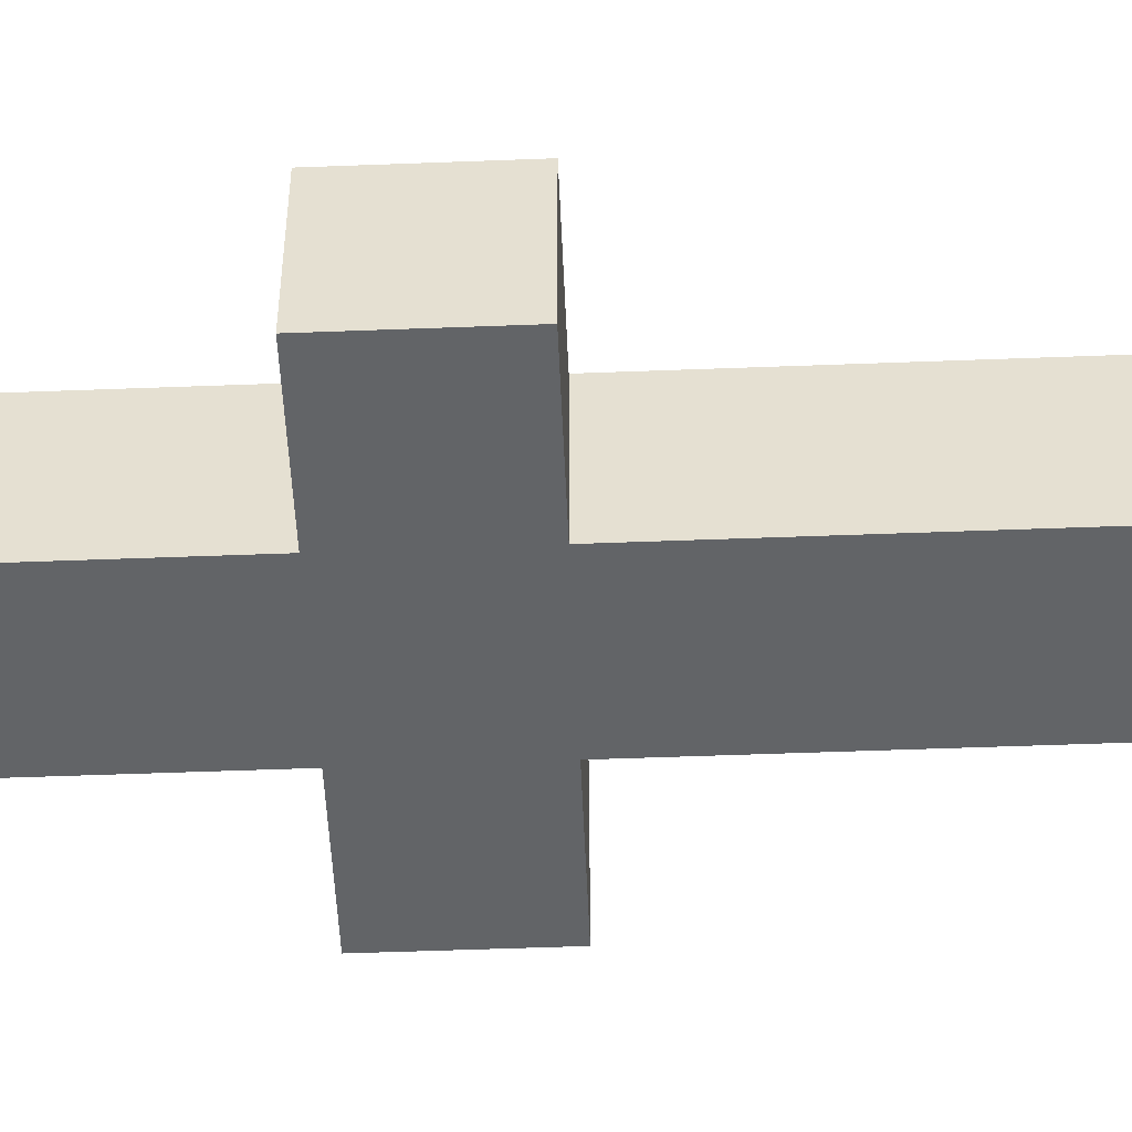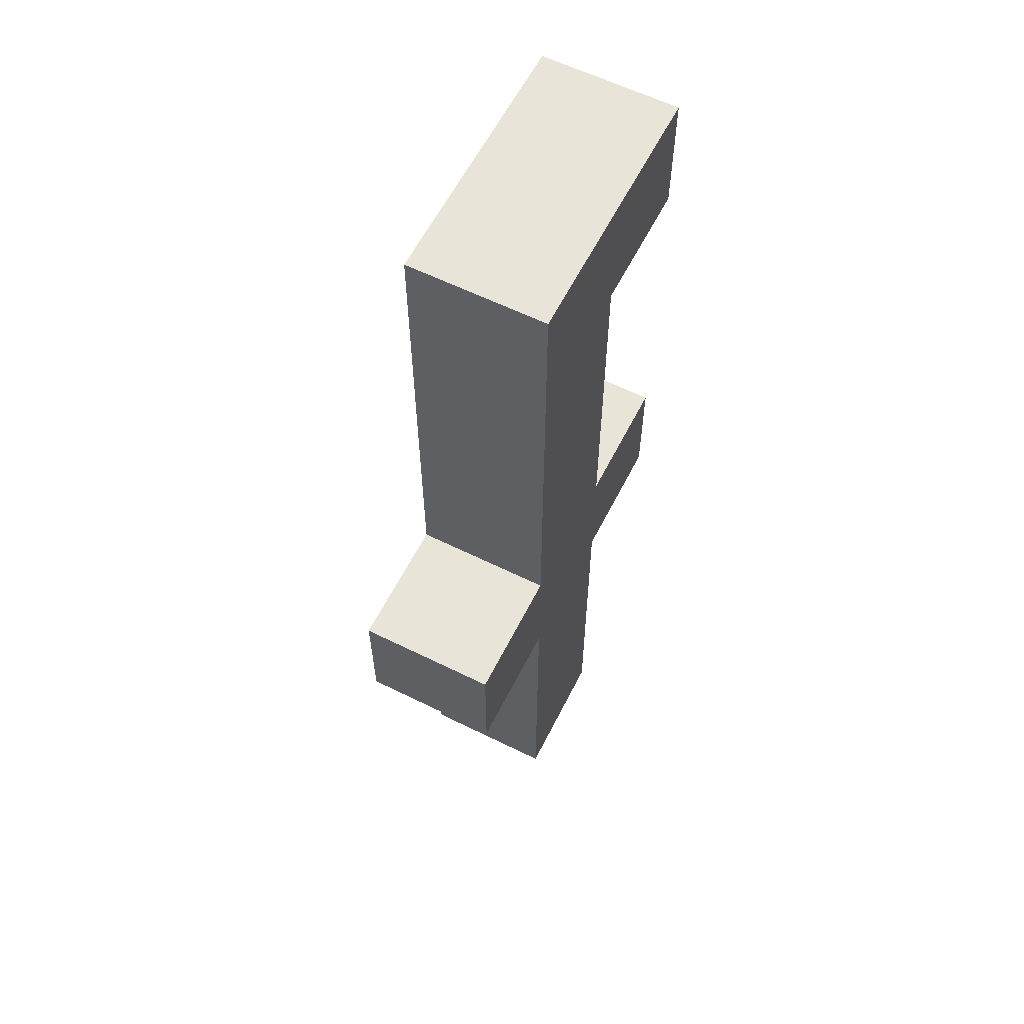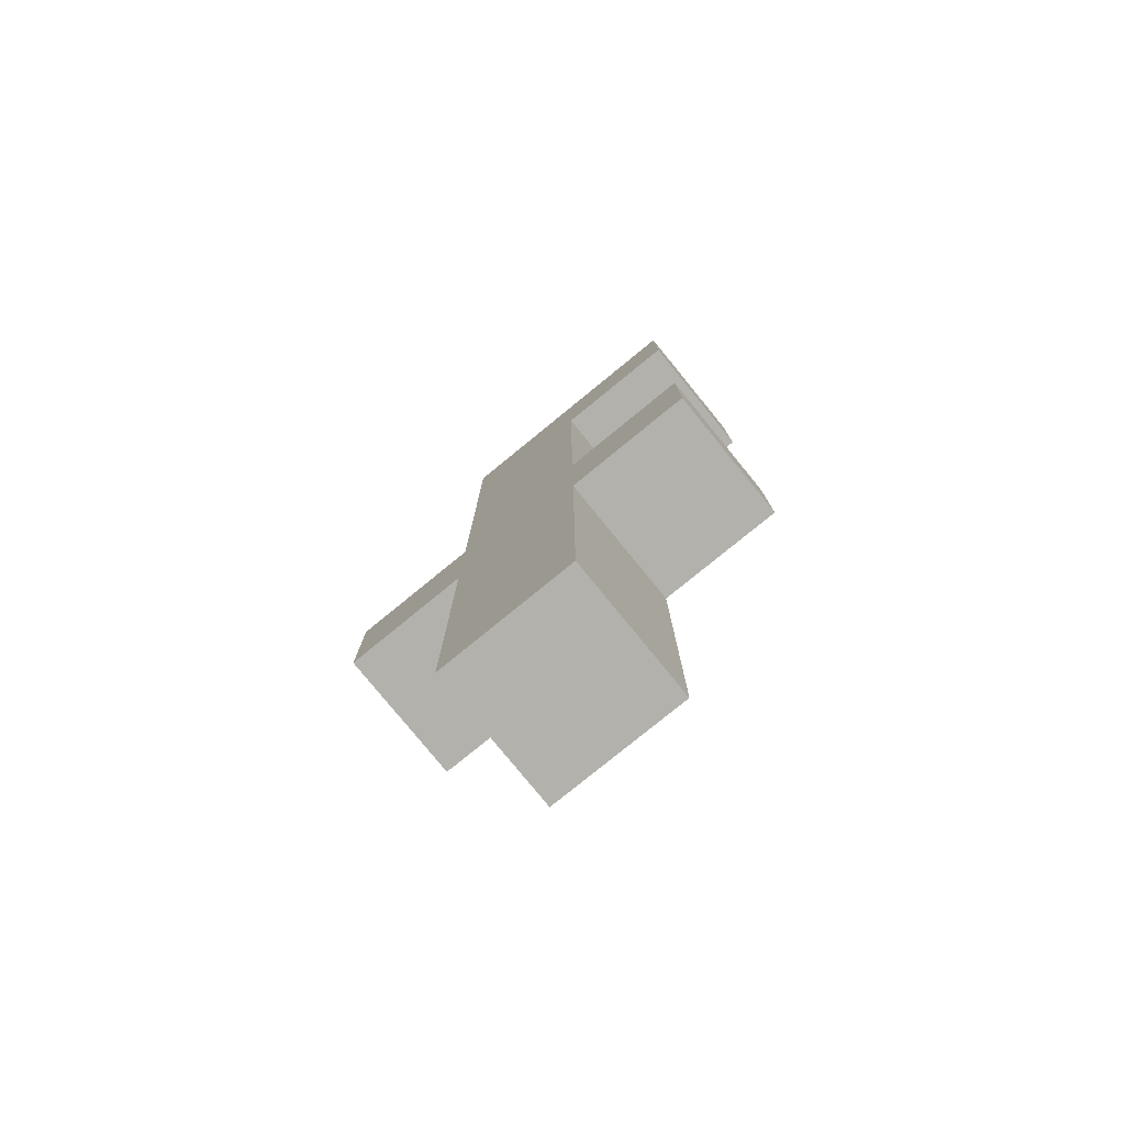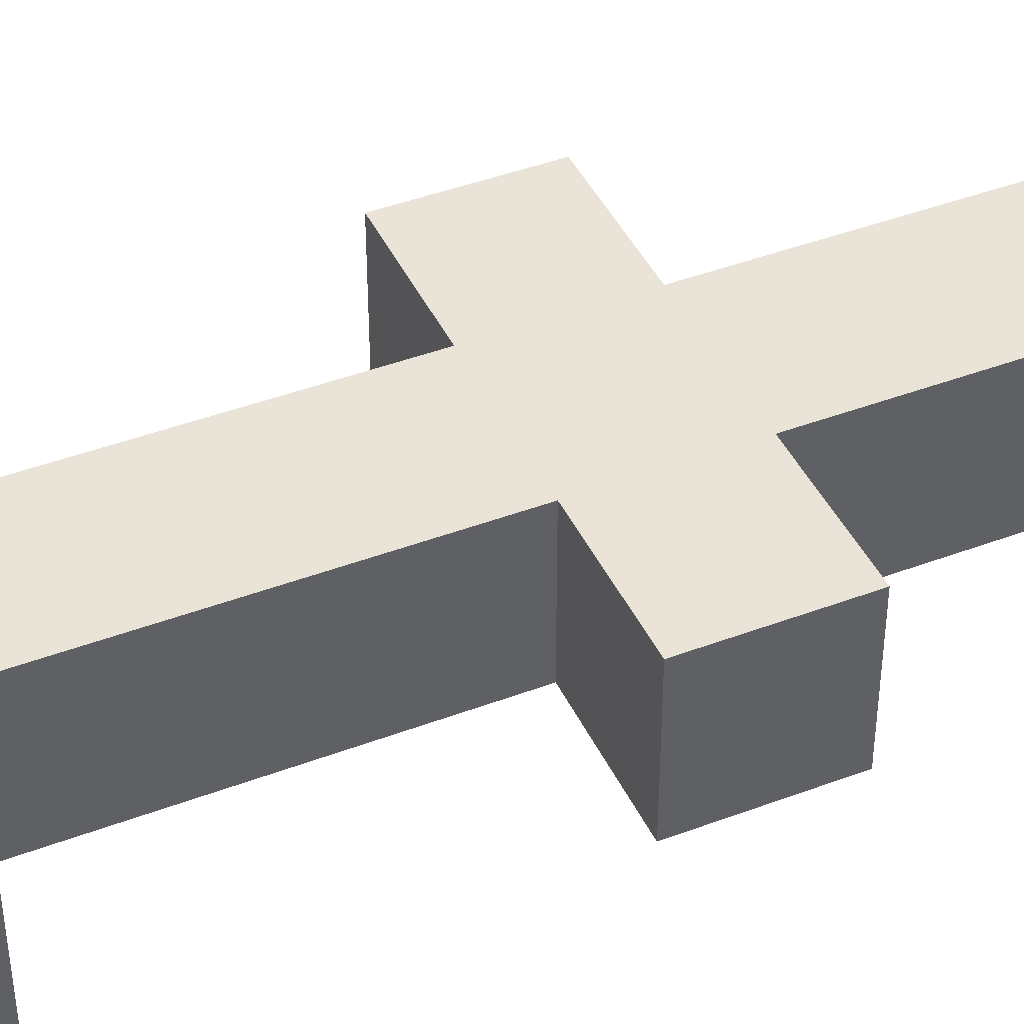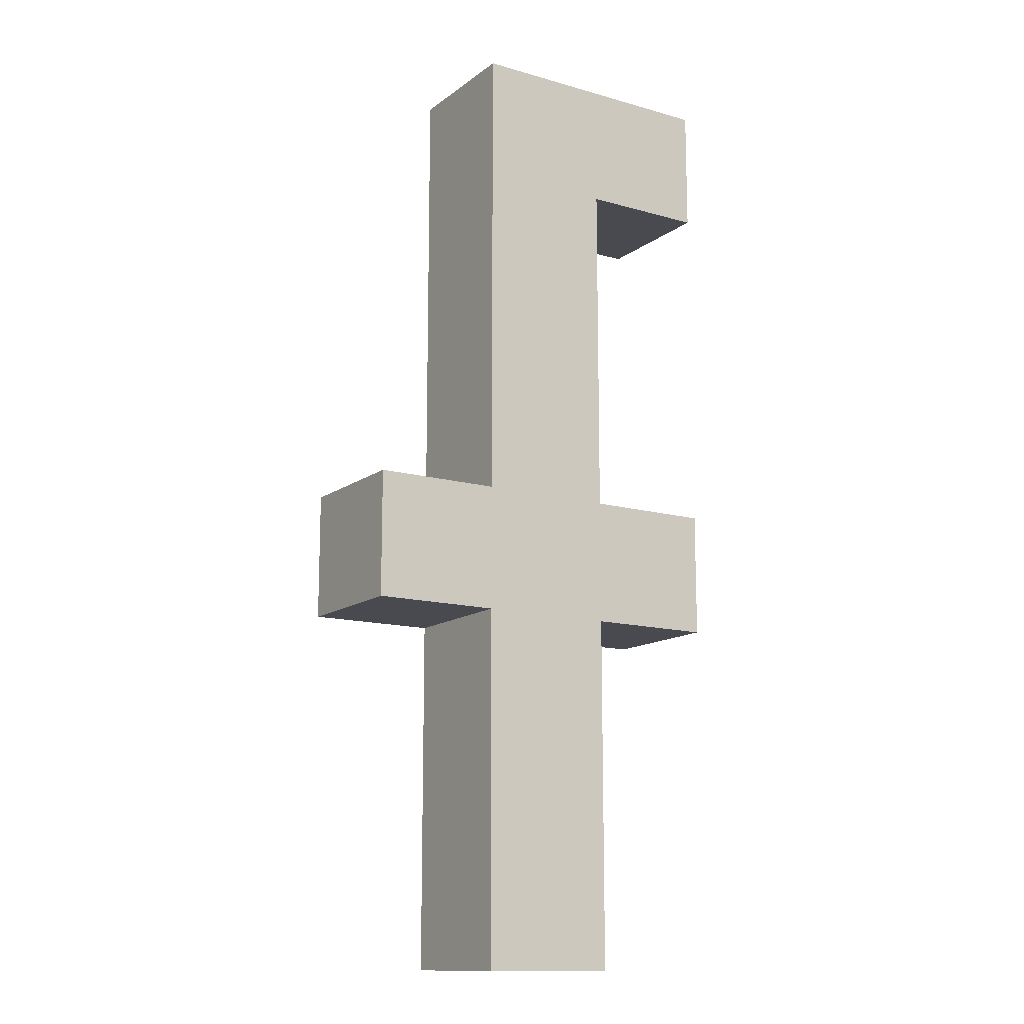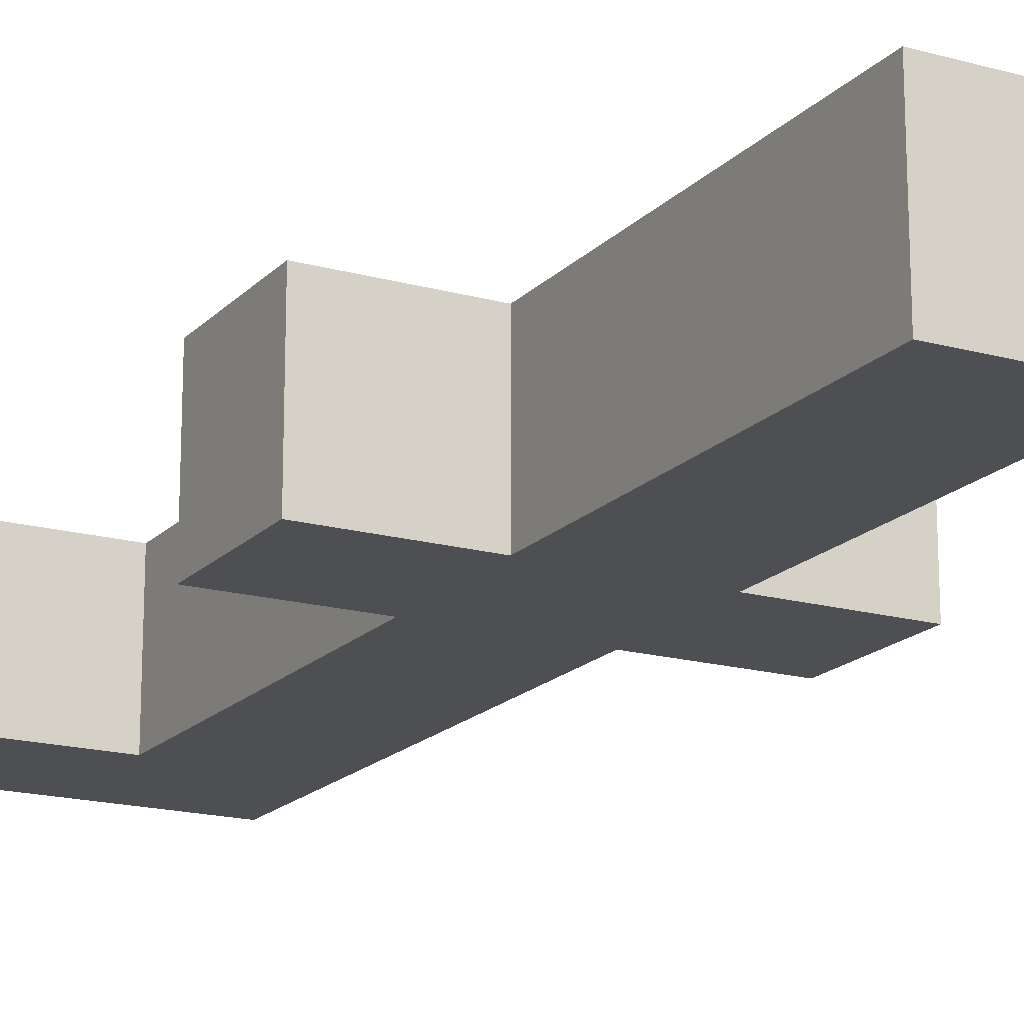
<metadata>
{"format":"obj","ext":"obj","renderer":"f3d","projection":"perspective","resolution":1024,"background":"white","views":[{"elev":-51.1,"azim":-87.6,"up":"+Y"},{"elev":60.6,"azim":-63.2,"up":"+Z"},{"elev":-78.9,"azim":39.2,"up":"+Z"},{"elev":43.1,"azim":65.9,"up":"+Y"},{"elev":-13.5,"azim":-32.5,"up":"+Z"},{"elev":-17.7,"azim":151.4,"up":"+Y"}]}
</metadata>
<code>
v -30 0 7
v -30 0 -8
v -30 1 6
v -30 1 -7
v -30 15 6
v -30 15 -7
v -30 16 7
v -30 16 -8
v -15 0 63
v -15 0 7
v -15 0 -8
v -15 0 -50
v -15 1 62
v -15 1 49
v -15 1 48
v -15 1 35
v -15 1 34
v -15 1 21
v -15 1 20
v -15 1 7
v -15 1 -8
v -15 1 -21
v -15 1 -22
v -15 1 -35
v -15 1 -36
v -15 1 -49
v -15 15 62
v -15 15 49
v -15 15 48
v -15 15 35
v -15 15 34
v -15 15 21
v -15 15 20
v -15 15 7
v -15 15 -8
v -15 15 -21
v -15 15 -22
v -15 15 -35
v -15 15 -36
v -15 15 -49
v -15 16 63
v -15 16 7
v -15 16 -8
v -15 16 -50
v 1 0 48
v 1 0 7
v 1 0 -8
v 1 0 -50
v 1 1 48
v 1 1 35
v 1 1 34
v 1 1 21
v 1 1 20
v 1 1 7
v 1 1 -8
v 1 1 -21
v 1 1 -22
v 1 1 -35
v 1 1 -36
v 1 1 -49
v 1 15 48
v 1 15 35
v 1 15 34
v 1 15 21
v 1 15 20
v 1 15 7
v 1 15 -8
v 1 15 -21
v 1 15 -22
v 1 15 -35
v 1 15 -36
v 1 15 -49
v 1 16 48
v 1 16 7
v 1 16 -8
v 1 16 -50
v 16 0 63
v 16 0 48
v 16 0 7
v 16 0 -8
v 16 1 62
v 16 1 49
v 16 1 6
v 16 1 -7
v 16 15 62
v 16 15 49
v 16 15 6
v 16 15 -7
v 16 16 63
v 16 16 48
v 16 16 7
v 16 16 -8
v -15 0 63
v -15 16 63
v -14 1 63
v -14 15 63
v 0 1 63
v 0 15 63
v 1 1 63
v 1 15 63
v 15 1 63
v 15 15 63
v 16 0 63
v 16 16 63
v -30 0 7
v -30 16 7
v -29 1 7
v -29 15 7
v -15 0 7
v -15 1 7
v -15 15 7
v -15 16 7
v 1 0 7
v 1 1 7
v 1 15 7
v 1 16 7
v 15 1 7
v 15 15 7
v 16 0 7
v 16 16 7
v 1 0 48
v 1 1 48
v 1 15 48
v 1 16 48
v 15 1 48
v 15 15 48
v 16 0 48
v 16 16 48
v -30 0 -8
v -30 16 -8
v -29 1 -8
v -29 15 -8
v -15 0 -8
v -15 1 -8
v -15 15 -8
v -15 16 -8
v 1 0 -8
v 1 1 -8
v 1 15 -8
v 1 16 -8
v 15 1 -8
v 15 15 -8
v 16 0 -8
v 16 16 -8
v -15 0 -50
v -15 16 -50
v -14 1 -50
v -14 15 -50
v 0 1 -50
v 0 15 -50
v 1 0 -50
v 1 16 -50
v -15 0 63
v 16 0 63
v -14 0 62
v 0 0 62
v 1 0 62
v 15 0 62
v -14 0 49
v 0 0 49
v 1 0 49
v 15 0 49
v -14 0 48
v 0 0 48
v 1 0 48
v 16 0 48
v -14 0 35
v 0 0 35
v -14 0 34
v 0 0 34
v -14 0 21
v 0 0 21
v -14 0 20
v 0 0 20
v -30 0 7
v -15 0 7
v -14 0 7
v 0 0 7
v 1 0 7
v 16 0 7
v -29 0 6
v -15 0 6
v -14 0 6
v 0 0 6
v 1 0 6
v 15 0 6
v -29 0 -7
v -15 0 -7
v -14 0 -7
v 0 0 -7
v 1 0 -7
v 15 0 -7
v -30 0 -8
v -15 0 -8
v -14 0 -8
v 0 0 -8
v 1 0 -8
v 16 0 -8
v -14 0 -21
v 0 0 -21
v -14 0 -22
v 0 0 -22
v -14 0 -35
v 0 0 -35
v -14 0 -36
v 0 0 -36
v -14 0 -49
v 0 0 -49
v -15 0 -50
v 1 0 -50
v -15 16 63
v 16 16 63
v -14 16 62
v 0 16 62
v 1 16 62
v 15 16 62
v -14 16 49
v 0 16 49
v 1 16 49
v 15 16 49
v -14 16 48
v 0 16 48
v 1 16 48
v 16 16 48
v -14 16 35
v 0 16 35
v -14 16 34
v 0 16 34
v -14 16 21
v 0 16 21
v -14 16 20
v 0 16 20
v -30 16 7
v -15 16 7
v -14 16 7
v 0 16 7
v 1 16 7
v 16 16 7
v -29 16 6
v -15 16 6
v -14 16 6
v 0 16 6
v 1 16 6
v 15 16 6
v -29 16 -7
v -15 16 -7
v -14 16 -7
v 0 16 -7
v 1 16 -7
v 15 16 -7
v -30 16 -8
v -15 16 -8
v -14 16 -8
v 0 16 -8
v 1 16 -8
v 16 16 -8
v -14 16 -21
v 0 16 -21
v -14 16 -22
v 0 16 -22
v -14 16 -35
v 0 16 -35
v -14 16 -36
v 0 16 -36
v -14 16 -49
v 0 16 -49
v -15 16 -50
v 1 16 -50
f 3 2 1
f 4 2 3
f 5 3 1
f 5 4 3
f 6 2 4
f 6 4 5
f 7 5 1
f 7 6 5
f 8 2 6
f 8 6 7
f 13 10 9
f 14 10 13
f 15 10 14
f 16 10 15
f 17 10 16
f 18 10 17
f 19 10 18
f 20 10 19
f 21 12 11
f 22 12 21
f 23 12 22
f 24 12 23
f 25 12 24
f 26 12 25
f 27 13 9
f 27 14 13
f 28 15 14
f 28 14 27
f 29 16 15
f 29 15 28
f 30 17 16
f 30 16 29
f 31 18 17
f 31 17 30
f 32 19 18
f 32 18 31
f 33 20 19
f 33 19 32
f 34 20 33
f 35 22 21
f 36 23 22
f 36 22 35
f 37 24 23
f 37 23 36
f 38 25 24
f 38 24 37
f 39 26 25
f 39 25 38
f 40 12 26
f 40 26 39
f 41 32 31
f 41 27 9
f 41 28 27
f 41 33 32
f 41 29 28
f 41 30 29
f 41 31 30
f 41 34 33
f 42 34 41
f 43 39 38
f 43 38 37
f 43 40 39
f 43 37 36
f 43 36 35
f 44 12 40
f 44 40 43
f 45 46 49
f 49 46 50
f 50 46 51
f 51 46 52
f 52 46 53
f 53 46 54
f 47 48 55
f 55 48 56
f 56 48 57
f 57 48 58
f 58 48 59
f 59 48 60
f 49 50 61
f 50 51 62
f 61 50 62
f 51 52 63
f 62 51 63
f 52 53 64
f 63 52 64
f 53 54 65
f 64 53 65
f 65 54 66
f 55 56 67
f 56 57 68
f 67 56 68
f 57 58 69
f 68 57 69
f 58 59 70
f 69 58 70
f 59 60 71
f 70 59 71
f 60 48 72
f 71 60 72
f 63 64 73
f 61 62 73
f 62 63 73
f 64 65 73
f 65 66 73
f 73 66 74
f 70 71 75
f 71 72 75
f 69 70 75
f 67 68 75
f 68 69 75
f 72 48 76
f 75 72 76
f 77 78 81
f 81 78 82
f 79 80 83
f 83 80 84
f 77 81 85
f 81 82 85
f 82 78 86
f 85 82 86
f 83 84 87
f 79 83 87
f 84 80 88
f 87 84 88
f 77 85 89
f 85 86 89
f 86 78 90
f 89 86 90
f 79 87 91
f 87 88 91
f 88 80 92
f 91 88 92
f 95 94 93
f 96 94 95
f 97 95 93
f 97 96 95
f 98 94 96
f 98 96 97
f 99 97 93
f 99 98 97
f 100 94 98
f 100 98 99
f 101 99 93
f 101 100 99
f 102 94 100
f 102 100 101
f 103 101 93
f 103 102 101
f 104 94 102
f 104 102 103
f 107 106 105
f 108 106 107
f 109 107 105
f 110 108 107
f 110 107 109
f 111 106 108
f 111 108 110
f 112 106 111
f 117 114 113
f 117 115 114
f 118 116 115
f 118 115 117
f 119 117 113
f 119 118 117
f 120 116 118
f 120 118 119
f 121 122 125
f 122 123 125
f 123 124 126
f 125 123 126
f 121 125 127
f 125 126 127
f 126 124 128
f 127 126 128
f 129 130 131
f 131 130 132
f 129 131 133
f 131 132 134
f 133 131 134
f 132 130 135
f 134 132 135
f 135 130 136
f 137 138 141
f 138 139 141
f 139 140 142
f 141 139 142
f 137 141 143
f 141 142 143
f 142 140 144
f 143 142 144
f 145 146 147
f 147 146 148
f 145 147 149
f 147 148 149
f 148 146 150
f 149 148 150
f 145 149 151
f 149 150 151
f 150 146 152
f 151 150 152
f 155 154 153
f 156 154 155
f 157 154 156
f 158 154 157
f 159 155 153
f 159 156 155
f 160 157 156
f 160 156 159
f 161 158 157
f 161 157 160
f 162 154 158
f 162 158 161
f 163 161 160
f 163 160 159
f 163 162 161
f 163 159 153
f 164 162 163
f 165 162 164
f 166 154 162
f 166 162 165
f 167 163 153
f 167 164 163
f 168 165 164
f 168 164 167
f 169 167 153
f 169 168 167
f 170 165 168
f 170 168 169
f 171 169 153
f 171 170 169
f 172 165 170
f 172 170 171
f 173 171 153
f 173 172 171
f 174 165 172
f 174 172 173
f 176 173 153
f 177 174 173
f 177 173 176
f 178 165 174
f 178 174 177
f 179 165 178
f 181 177 176
f 181 180 179
f 181 179 178
f 181 178 177
f 181 176 175
f 182 180 181
f 183 180 182
f 184 180 183
f 185 180 184
f 186 180 185
f 187 181 175
f 187 182 181
f 188 183 182
f 188 182 187
f 189 184 183
f 189 183 188
f 190 185 184
f 190 184 189
f 191 186 185
f 191 185 190
f 192 180 186
f 192 186 191
f 193 191 190
f 193 190 189
f 193 192 191
f 193 189 188
f 193 188 187
f 193 187 175
f 194 192 193
f 195 192 194
f 196 192 195
f 197 192 196
f 198 180 192
f 198 192 197
f 199 195 194
f 199 196 195
f 200 197 196
f 200 196 199
f 201 199 194
f 201 200 199
f 202 197 200
f 202 200 201
f 203 201 194
f 203 202 201
f 204 197 202
f 204 202 203
f 205 203 194
f 205 204 203
f 206 197 204
f 206 204 205
f 207 205 194
f 207 206 205
f 208 197 206
f 208 206 207
f 209 207 194
f 209 208 207
f 210 197 208
f 210 208 209
f 211 212 213
f 213 212 214
f 214 212 215
f 215 212 216
f 211 213 217
f 213 214 217
f 214 215 218
f 217 214 218
f 215 216 219
f 218 215 219
f 216 212 220
f 219 216 220
f 218 219 221
f 217 218 221
f 219 220 221
f 211 217 221
f 221 220 222
f 222 220 223
f 220 212 224
f 223 220 224
f 211 221 225
f 221 222 225
f 222 223 226
f 225 222 226
f 211 225 227
f 225 226 227
f 226 223 228
f 227 226 228
f 211 227 229
f 227 228 229
f 228 223 230
f 229 228 230
f 211 229 231
f 229 230 231
f 230 223 232
f 231 230 232
f 211 231 234
f 231 232 235
f 234 231 235
f 232 223 236
f 235 232 236
f 236 223 237
f 234 235 239
f 237 238 239
f 236 237 239
f 235 236 239
f 233 234 239
f 239 238 240
f 240 238 241
f 241 238 242
f 242 238 243
f 243 238 244
f 233 239 245
f 239 240 245
f 240 241 246
f 245 240 246
f 241 242 247
f 246 241 247
f 242 243 248
f 247 242 248
f 243 244 249
f 248 243 249
f 244 238 250
f 249 244 250
f 248 249 251
f 247 248 251
f 249 250 251
f 246 247 251
f 245 246 251
f 233 245 251
f 251 250 252
f 252 250 253
f 253 250 254
f 254 250 255
f 250 238 256
f 255 250 256
f 252 253 257
f 253 254 257
f 254 255 258
f 257 254 258
f 252 257 259
f 257 258 259
f 258 255 260
f 259 258 260
f 252 259 261
f 259 260 261
f 260 255 262
f 261 260 262
f 252 261 263
f 261 262 263
f 262 255 264
f 263 262 264
f 252 263 265
f 263 264 265
f 264 255 266
f 265 264 266
f 252 265 267
f 265 266 267
f 266 255 268
f 267 266 268

</code>
